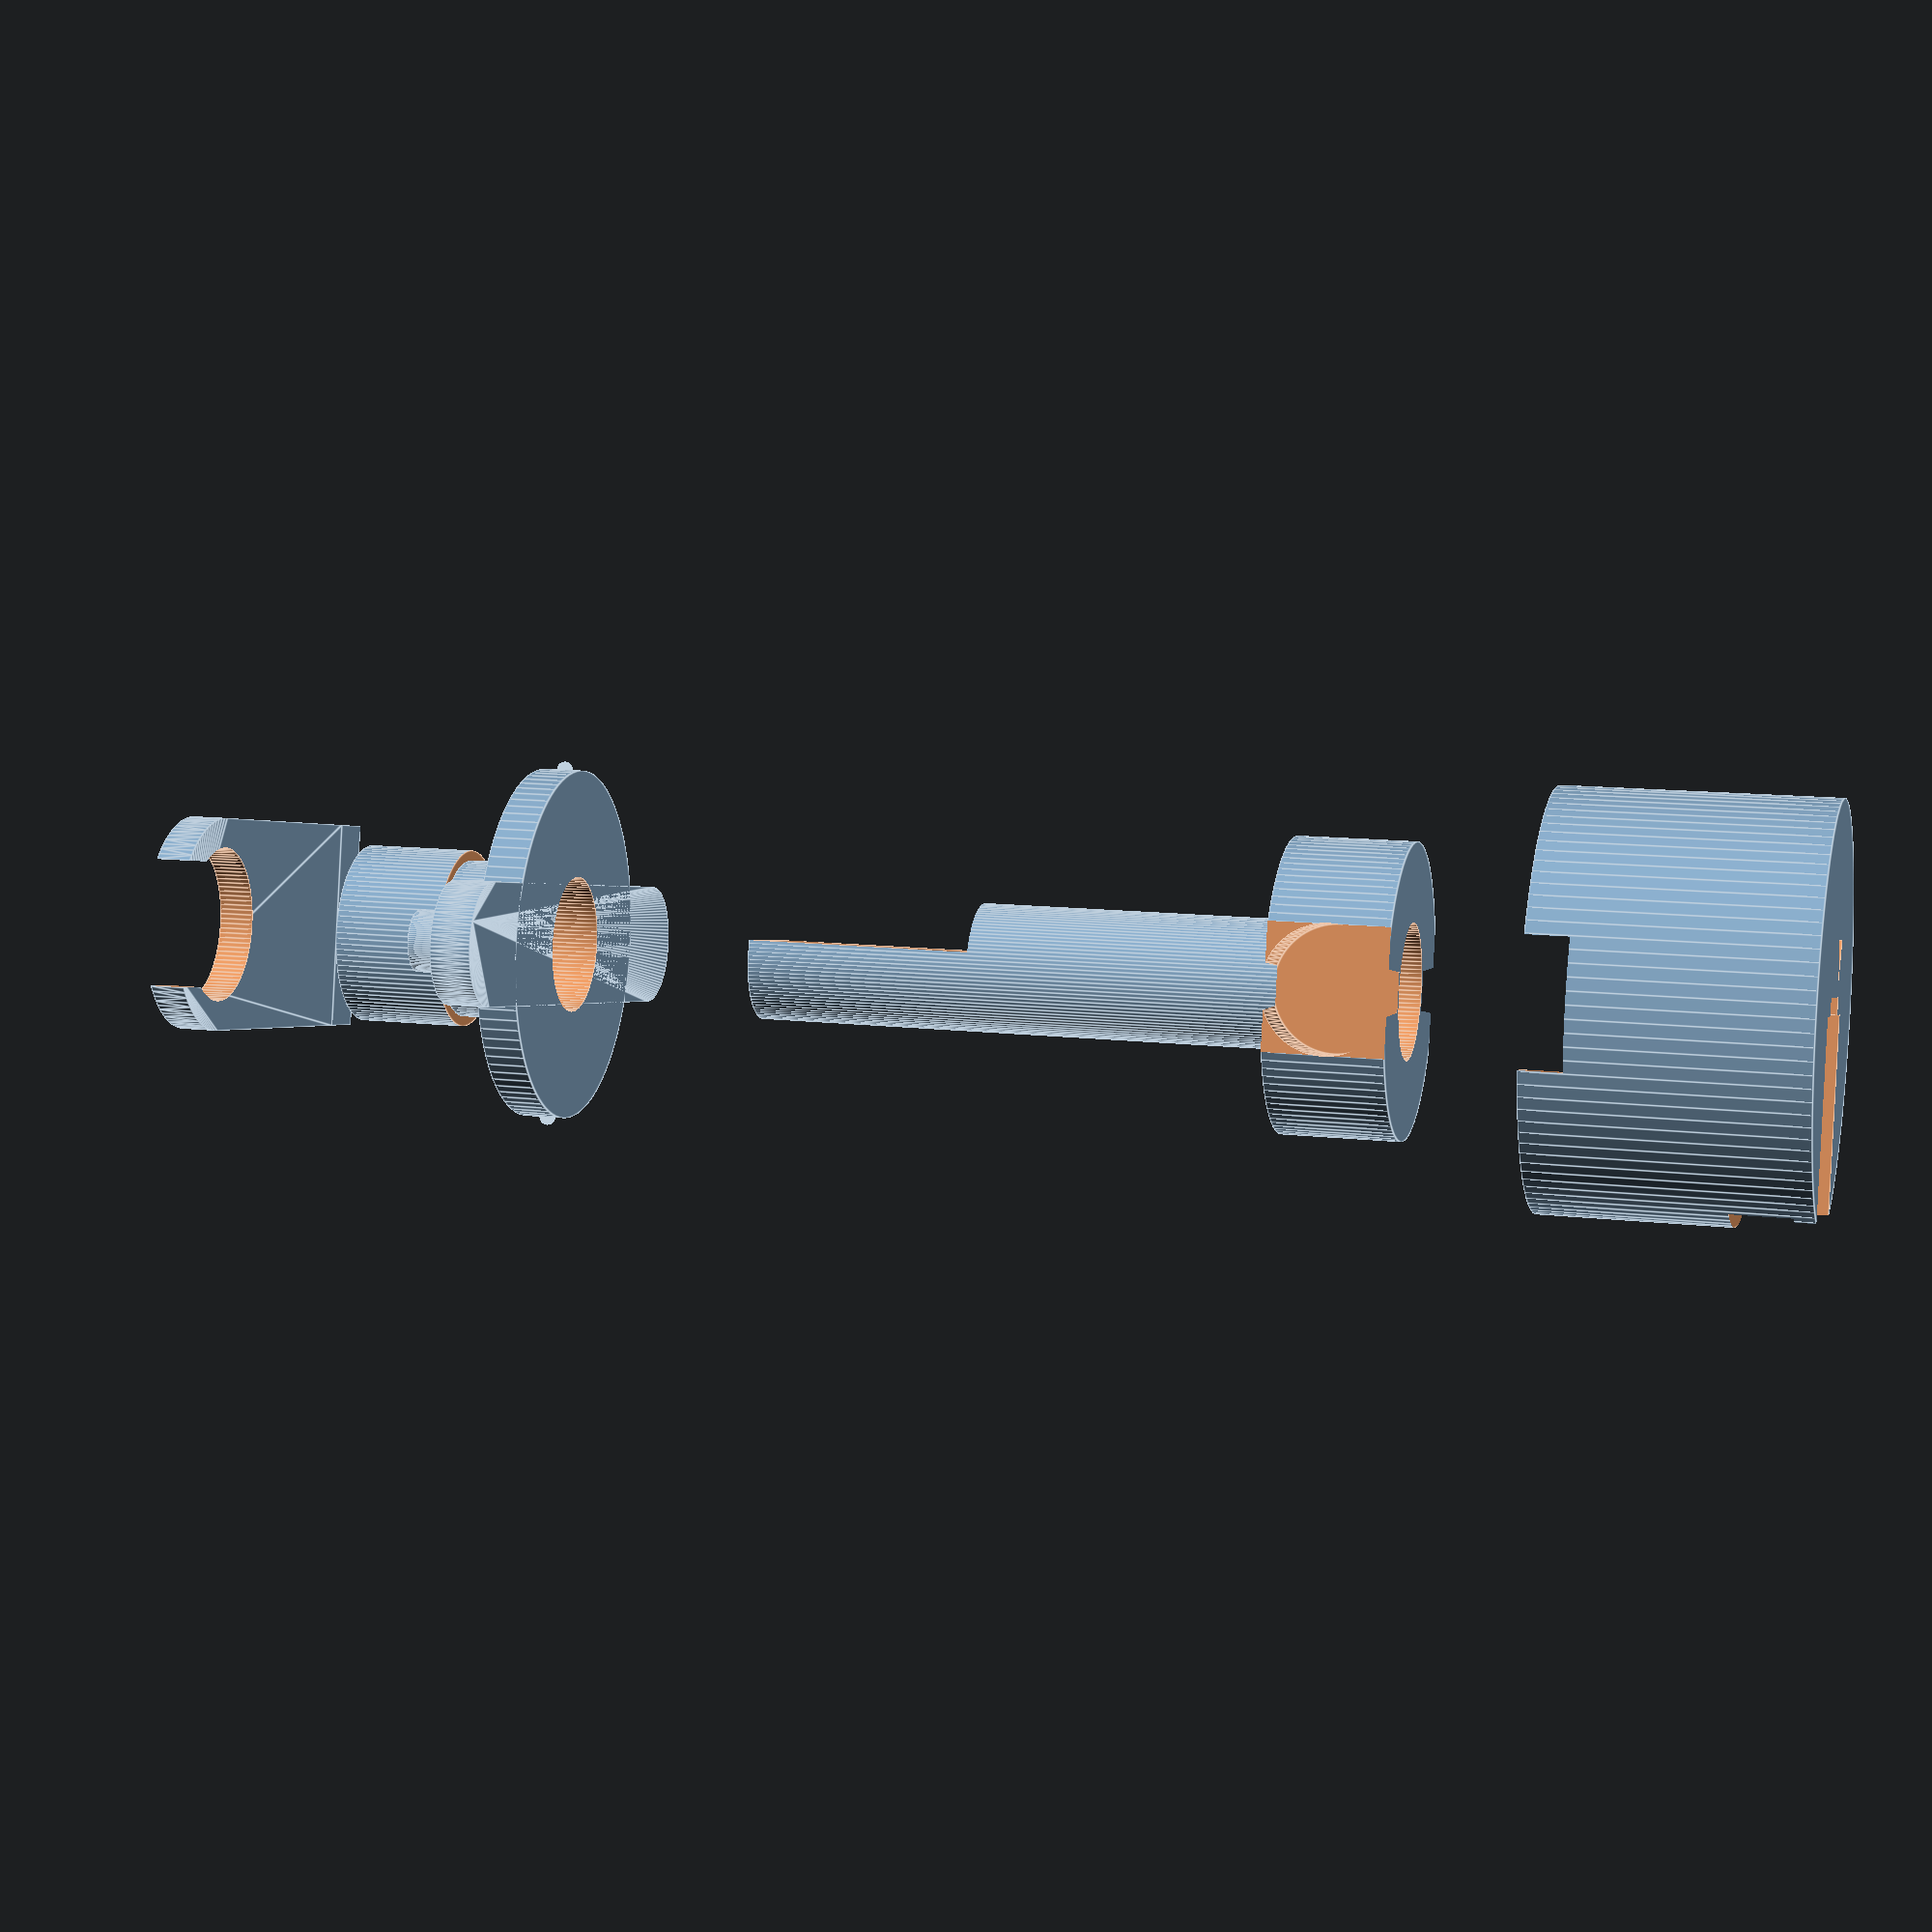
<openscad>
$fn = 100;

PART = "explode";

MAG_DIAMETER = 6.15;
MAG_HEIGHT = 3;
MAG_DISTANCE = 3.5;  // distance of magnet from the sensor centre

MAG_ROTATION_OFFSET=0;

MAG_HOLDER_RADIUS = sqrt( pow(MAG_DIAMETER / 2, 2) + pow(MAG_HEIGHT + MAG_DISTANCE, 2) );

DUPONT_WIDTH=8.1;
DUPONT_HEIGHT=3;

FRONT_WALL_THICKNESS = 2;
REAR_WALL_THICKNESS = 2 + DUPONT_HEIGHT;
SIDE_WALL_THICKNESS = 3;

FRONT_SHAFT_LENGTH = 9; //
FRONT_SHAFT_DIAMETER = 8.85; //

EXPOSED_SHAFT_HEIGHT = 15; // how much of the shaft protrudes from the front cover
SHAFT_HEIGHT = EXPOSED_SHAFT_HEIGHT + FRONT_SHAFT_LENGTH + FRONT_WALL_THICKNESS + MAG_DIAMETER;
SHAFT_DIAMETER = 6.3;
SHAFT_RECESS = 2.4;
SHAFT_RECESS_HEIGHT = 11;

SENSOR_WIDTH = 4.25;  // physical outer dimensions of the sensor
SENSOR_HEIGHT = 3;
SENSOR_DEPTH = 1.7;
SENSOR_FRONT_DEPTH = 0.85; // distance from front face to pins
SENSOR_LEAD_DEPTH = SENSOR_DEPTH - SENSOR_FRONT_DEPTH;

SENSOR_HOLDER_DIAMETER = SENSOR_WIDTH + 2;
SENSOR_HOLDER_INNER_HEIGHT = MAG_DIAMETER + 0.2;

ALIGNMENT_TAB_RADIUS = 1.5;
ALIGNMENT_TAB_OFFSET = 12;
ALIGNMENT_TAB_BASE_RADIUS = 3;
ALIGNMENT_TAB_LENGTH = 1.7;

LOCK_OFFSET = 1.7;
LOCK_WIDTH = 2;

CLIP_WIDTH = FRONT_SHAFT_DIAMETER + 2;
CLIP_LENGTH = 15.5;
CLIP_HEIGHT = LOCK_WIDTH - 0.2;

EPS = 1e-3;


module copy_mirror(vec=[0,1,0])
{
    children();
    mirror(vec) children();
}

module lock_ring(r=10, offset=0) {

    rotate_extrude(angle=360)
    translate([r, 0, 0])
    circle(r=0.2 + offset);
}

module shaft() {
    difference() {
        // complete shaft, just a cylinder
        cylinder(d=SHAFT_DIAMETER, h=SHAFT_HEIGHT);

        // shaft recess,
        translate([SHAFT_DIAMETER/2 - SHAFT_RECESS, -SHAFT_DIAMETER/2, SHAFT_HEIGHT - SHAFT_RECESS_HEIGHT])
        cube([SHAFT_RECESS + EPS, SHAFT_DIAMETER, SHAFT_RECESS_HEIGHT + EPS]);
    }
}

module mag_holder() {
    // MAG_DIAMETER=5.15;
    height = MAG_DIAMETER * 0.95;

    difference() {
        // shaft and magnet holding body
        union(){
            shaft();
            cylinder(r=MAG_HOLDER_RADIUS, h=height);
        }

        // holes for magnets
        rotate([0, 0, MAG_ROTATION_OFFSET])
        copy_mirror()
        translate([0, -MAG_DISTANCE, height / 2])
        rotate([90, 0, 0])
        union() {
            cylinder(d1 = MAG_DIAMETER, d2 = MAG_DIAMETER + 0.1, h = MAG_HEIGHT + EPS);
            translate([0,0, MAG_HEIGHT * 1.5])
            cube([MAG_DIAMETER * 2, MAG_DIAMETER, MAG_HEIGHT], center=true);
        }

        // hole for the sensor
        translate([0,0,-EPS])
        cylinder(d=SENSOR_HOLDER_DIAMETER + 0.4, h = SENSOR_HEIGHT + 0.2);
    }
}

module sensor_profile() {

    translate([-SENSOR_LEAD_DEPTH, -SENSOR_WIDTH / 2, 0])
    polygon([
        [0, 0],
        [0, SENSOR_WIDTH],
        [SENSOR_DEPTH - SENSOR_FRONT_DEPTH, SENSOR_WIDTH],
        [SENSOR_DEPTH, SENSOR_WIDTH - SENSOR_FRONT_DEPTH],
        [SENSOR_DEPTH, 0 + SENSOR_FRONT_DEPTH],
        [SENSOR_DEPTH - SENSOR_FRONT_DEPTH, 0]
    ]);

}


module front_alignment_tabs(offset=0) {

    hull() {
        translate([0, ALIGNMENT_TAB_OFFSET, -offset])
        cylinder(r=ALIGNMENT_TAB_BASE_RADIUS + offset, h=FRONT_WALL_THICKNESS + offset * 2 );
        translate([0, -ALIGNMENT_TAB_OFFSET, -offset])
        cylinder(r=ALIGNMENT_TAB_BASE_RADIUS + offset, h=FRONT_WALL_THICKNESS + offset * 2);
    }

    translate([0, ALIGNMENT_TAB_OFFSET, FRONT_WALL_THICKNESS])
    cylinder(r=ALIGNMENT_TAB_RADIUS, h=ALIGNMENT_TAB_LENGTH);
    translate([0, -ALIGNMENT_TAB_OFFSET, FRONT_WALL_THICKNESS])
    cylinder(r=ALIGNMENT_TAB_RADIUS, h=ALIGNMENT_TAB_LENGTH);

    translate([0, 0, -offset])
    cylinder(r=MAG_HOLDER_RADIUS + SIDE_WALL_THICKNESS/2 + offset, h=FRONT_WALL_THICKNESS + offset * 2);
    translate([0,0,FRONT_WALL_THICKNESS/2])

    copy_mirror(vec=[1,0,0])
    translate([MAG_HOLDER_RADIUS + SIDE_WALL_THICKNESS/2, 0, 0])
    sphere(r=0.4 + offset);
    //lock_ring(r=MAG_HOLDER_RADIUS + SIDE_WALL_THICKNESS/2, offset=offset);


}

module front(offset=0) {

    difference() {
        union() {
            front_alignment_tabs();
            translate([0, 0, FRONT_WALL_THICKNESS])
            cylinder(d=FRONT_SHAFT_DIAMETER, h=FRONT_SHAFT_LENGTH);
        }
        translate([0, 0, -EPS])
        cylinder(d=SHAFT_DIAMETER + 0.45, h=FRONT_SHAFT_LENGTH + FRONT_WALL_THICKNESS + 2 * EPS);

        // lock ring recess
        translate([0, 0, FRONT_WALL_THICKNESS + LOCK_OFFSET])
        difference() {
            cylinder(d=FRONT_SHAFT_DIAMETER + EPS, h=LOCK_WIDTH);
            cylinder(d=FRONT_SHAFT_DIAMETER - 1, h=LOCK_WIDTH);
        }
    }

}

module sensor_holder() {

    // small little guide for the sensor
    translate([0,0, REAR_WALL_THICKNESS])
    difference() {

        // overlap cylinder
        cylinder(d = SENSOR_HOLDER_DIAMETER, h = SENSOR_HEIGHT);

        translate([0, 0, -.01])
        rotate([0, 0, 180])
        linear_extrude(height = SENSOR_HEIGHT + 0.02, center = false)
        sensor_profile();
    }

    // base of the holder
    difference() {
        cylinder(r=MAG_HOLDER_RADIUS + SIDE_WALL_THICKNESS, h=REAR_WALL_THICKNESS + FRONT_WALL_THICKNESS + SENSOR_HOLDER_INNER_HEIGHT);

        translate([0,0, REAR_WALL_THICKNESS - EPS])
        cylinder(r=MAG_HOLDER_RADIUS + 0.3, h=SENSOR_HOLDER_INNER_HEIGHT + 2 * EPS);

        translate([0, - (SENSOR_WIDTH / 2), -EPS])
        cube([SENSOR_LEAD_DEPTH, SENSOR_WIDTH,REAR_WALL_THICKNESS + 2 * EPS]);

        translate([0,0, REAR_WALL_THICKNESS + SENSOR_HOLDER_INNER_HEIGHT])
        front_alignment_tabs(0.1);

        // little indentation to show Vcc for the sensor
        translate([SENSOR_LEAD_DEPTH + .7, SENSOR_WIDTH * .4, -EPS])
        linear_extrude(1)
        polygon([ [0, 0], [2, 1], [2, -1]]);
        //cylinder(r=1, h=1);

        // dupont connector

        translate([ - (MAG_HOLDER_RADIUS + SIDE_WALL_THICKNESS + EPS), 0, 0]) {
            translate([0, -DUPONT_WIDTH / 2, 1])
            cube([MAG_HOLDER_RADIUS + SENSOR_LEAD_DEPTH + 2 * EPS, DUPONT_WIDTH, DUPONT_HEIGHT]);

            translate([0, -(DUPONT_WIDTH - 1) / 2, -EPS])
            cube([MAG_HOLDER_RADIUS + SIDE_WALL_THICKNESS + 2 * EPS, DUPONT_WIDTH - 1, DUPONT_HEIGHT]);

        }
    }

}

module clip() {
    inner_diameter = FRONT_SHAFT_DIAMETER - 1;
    difference() {
        union() {
            hull() {
                cylinder(d=CLIP_WIDTH, h=CLIP_HEIGHT);
                translate([-CLIP_WIDTH/2, CLIP_LENGTH - CLIP_WIDTH, 0])
                cube([CLIP_WIDTH , CLIP_WIDTH, CLIP_HEIGHT]);
            }
            translate([-CLIP_WIDTH/2, CLIP_LENGTH , 0])
            cube([CLIP_WIDTH , CLIP_WIDTH * 0.25, CLIP_HEIGHT * 2]);
        }
        translate([0,0, -EPS])
        cylinder(d=inner_diameter, h=CLIP_HEIGHT + 2 * EPS);
        translate([0, -inner_diameter/2, CLIP_HEIGHT/2])
        cube([inner_diameter - 1.5, inner_diameter, CLIP_HEIGHT + 2 * EPS], center=true);
    }

}

if(PART == "explode") {
    sensor_holder();

    translate([0,0,30 + SHAFT_HEIGHT])
    front();

    translate([0,0,20])
    mag_holder();

    translate([0, 0, 40 + SHAFT_HEIGHT + FRONT_SHAFT_LENGTH])
    clip();
}

if(PART == "clip") clip();
if(PART == "sensor") sensor_holder();
if(PART == "mag") mag_holder();
if(PART == "front") front();

</openscad>
<views>
elev=347.7 azim=258.4 roll=104.9 proj=p view=edges
</views>
